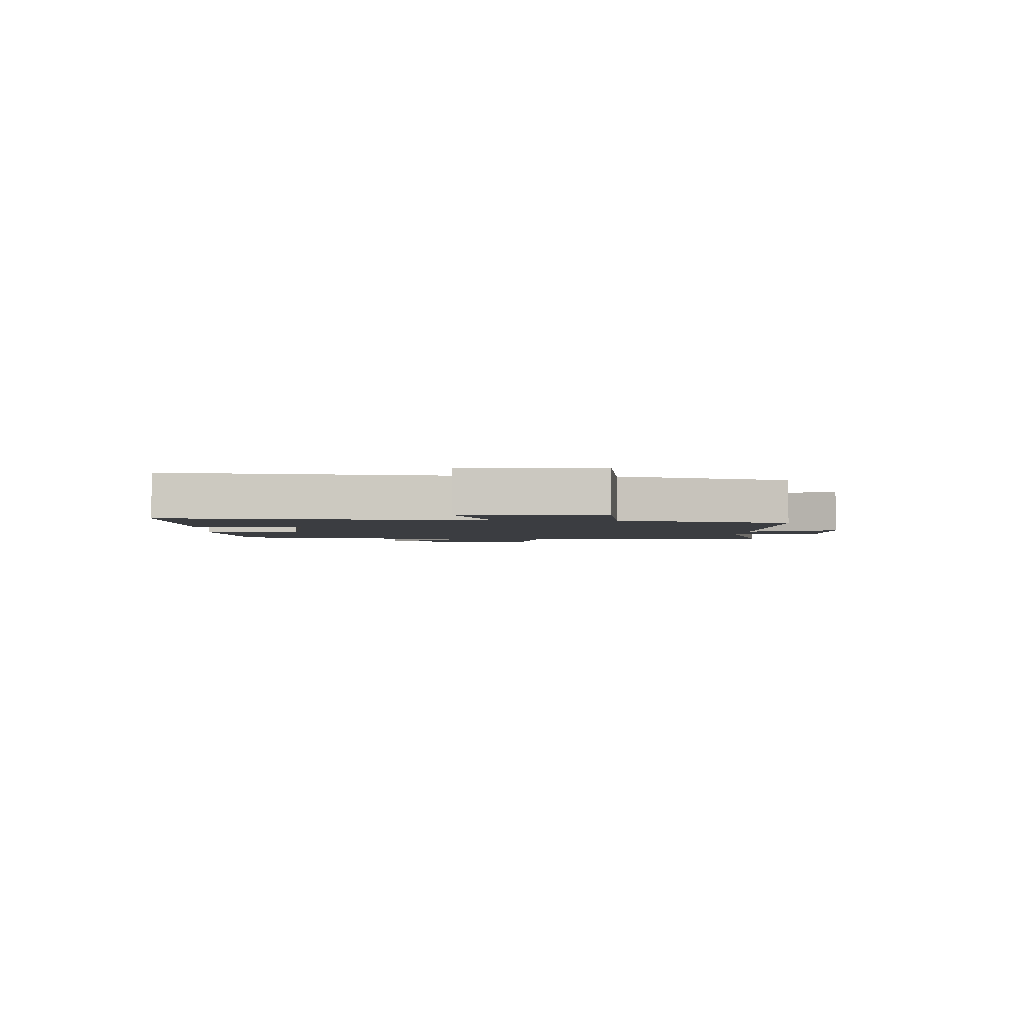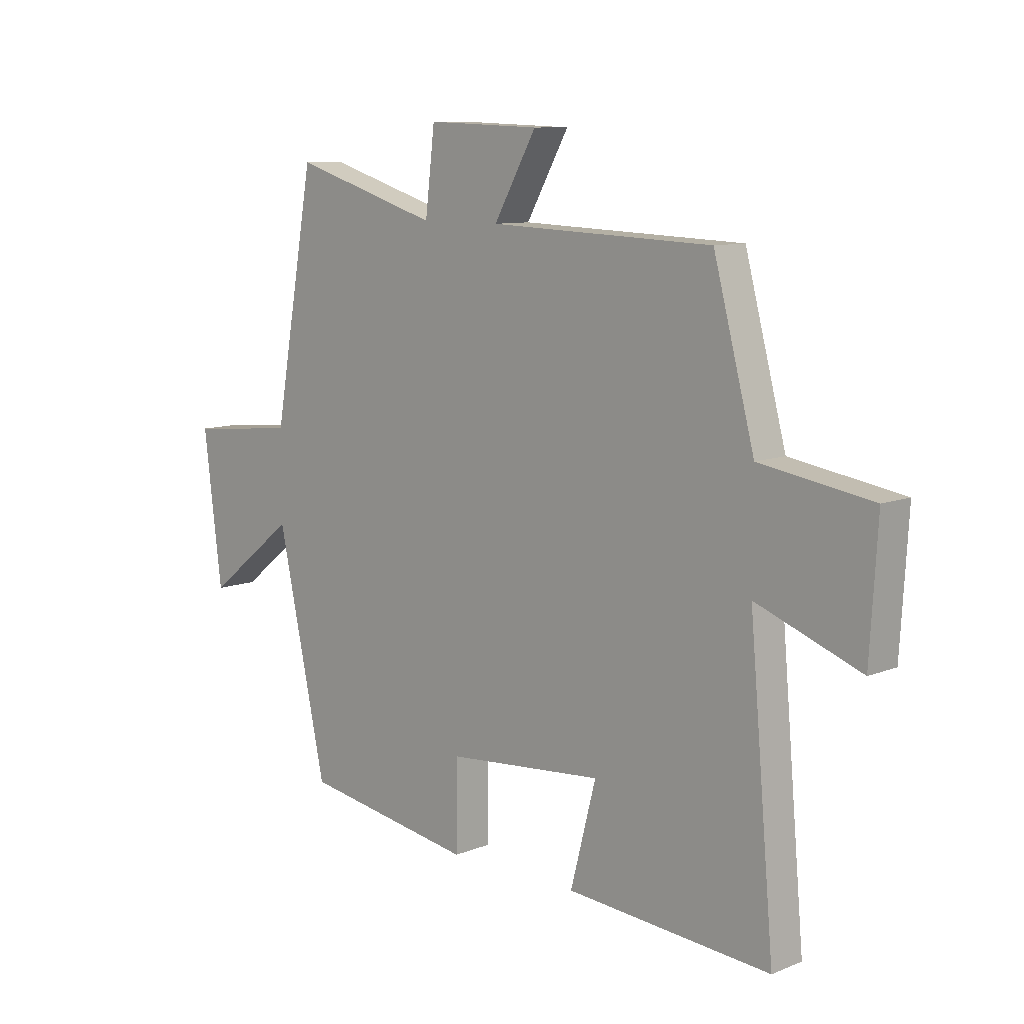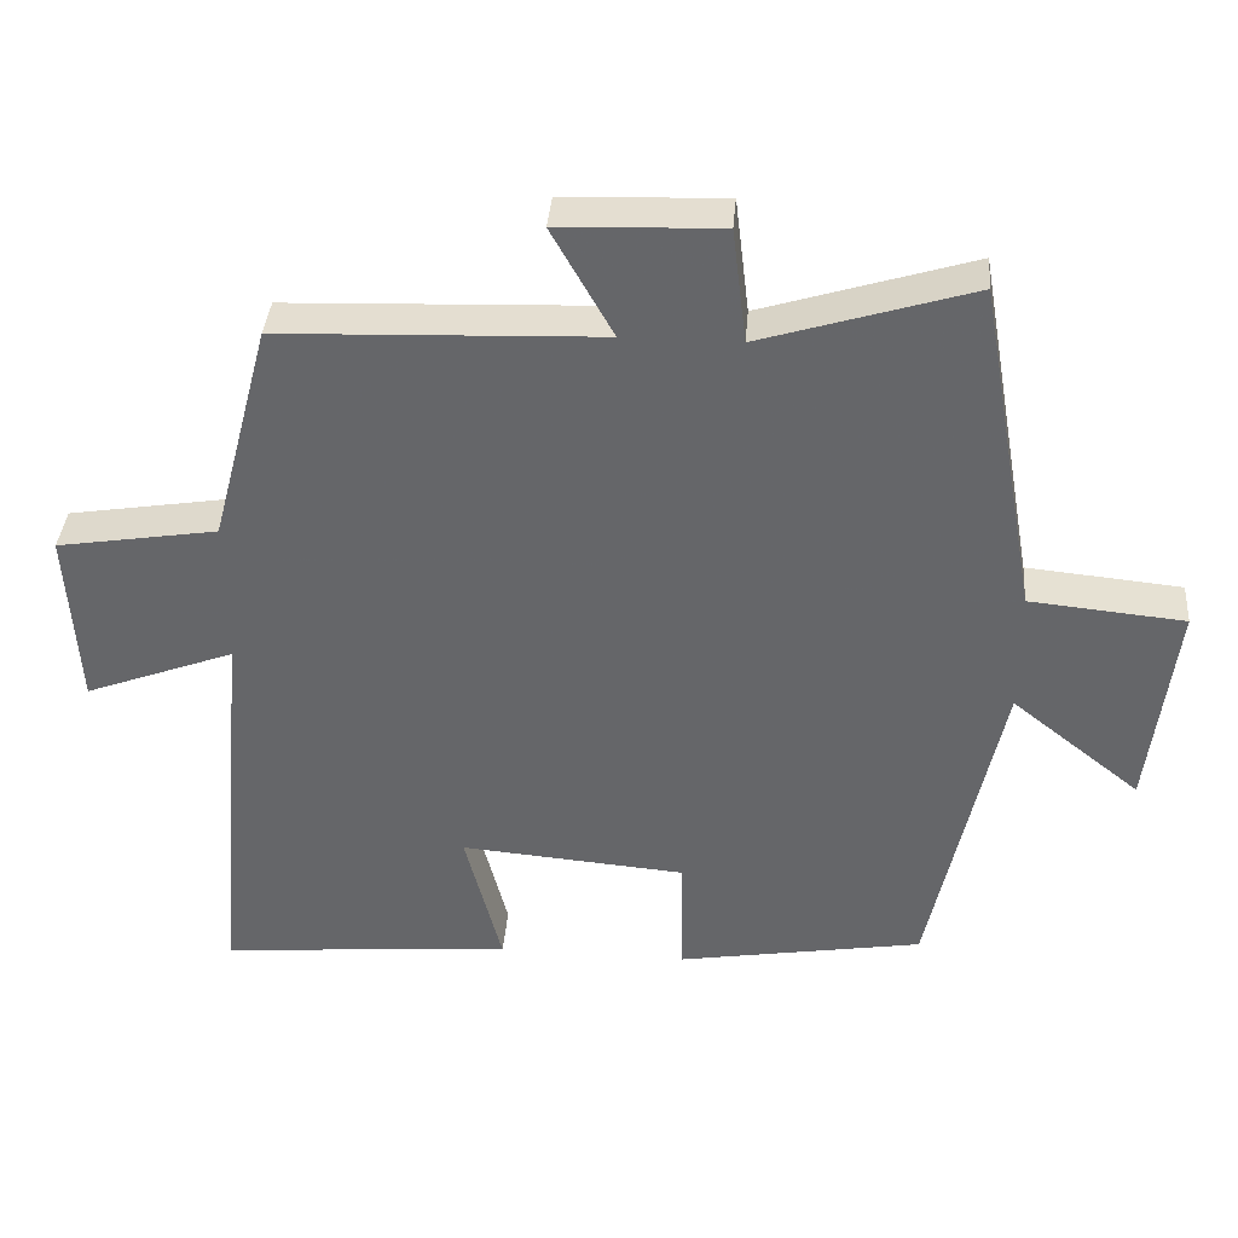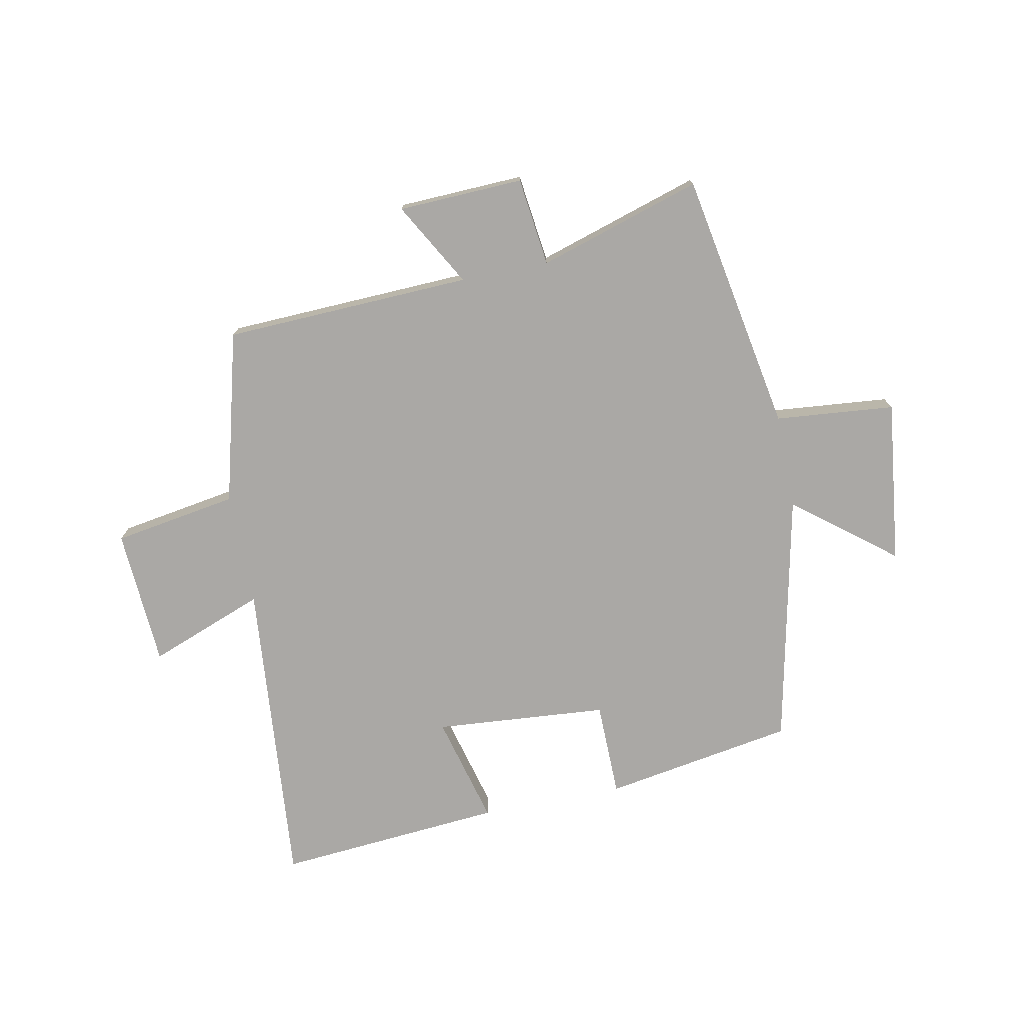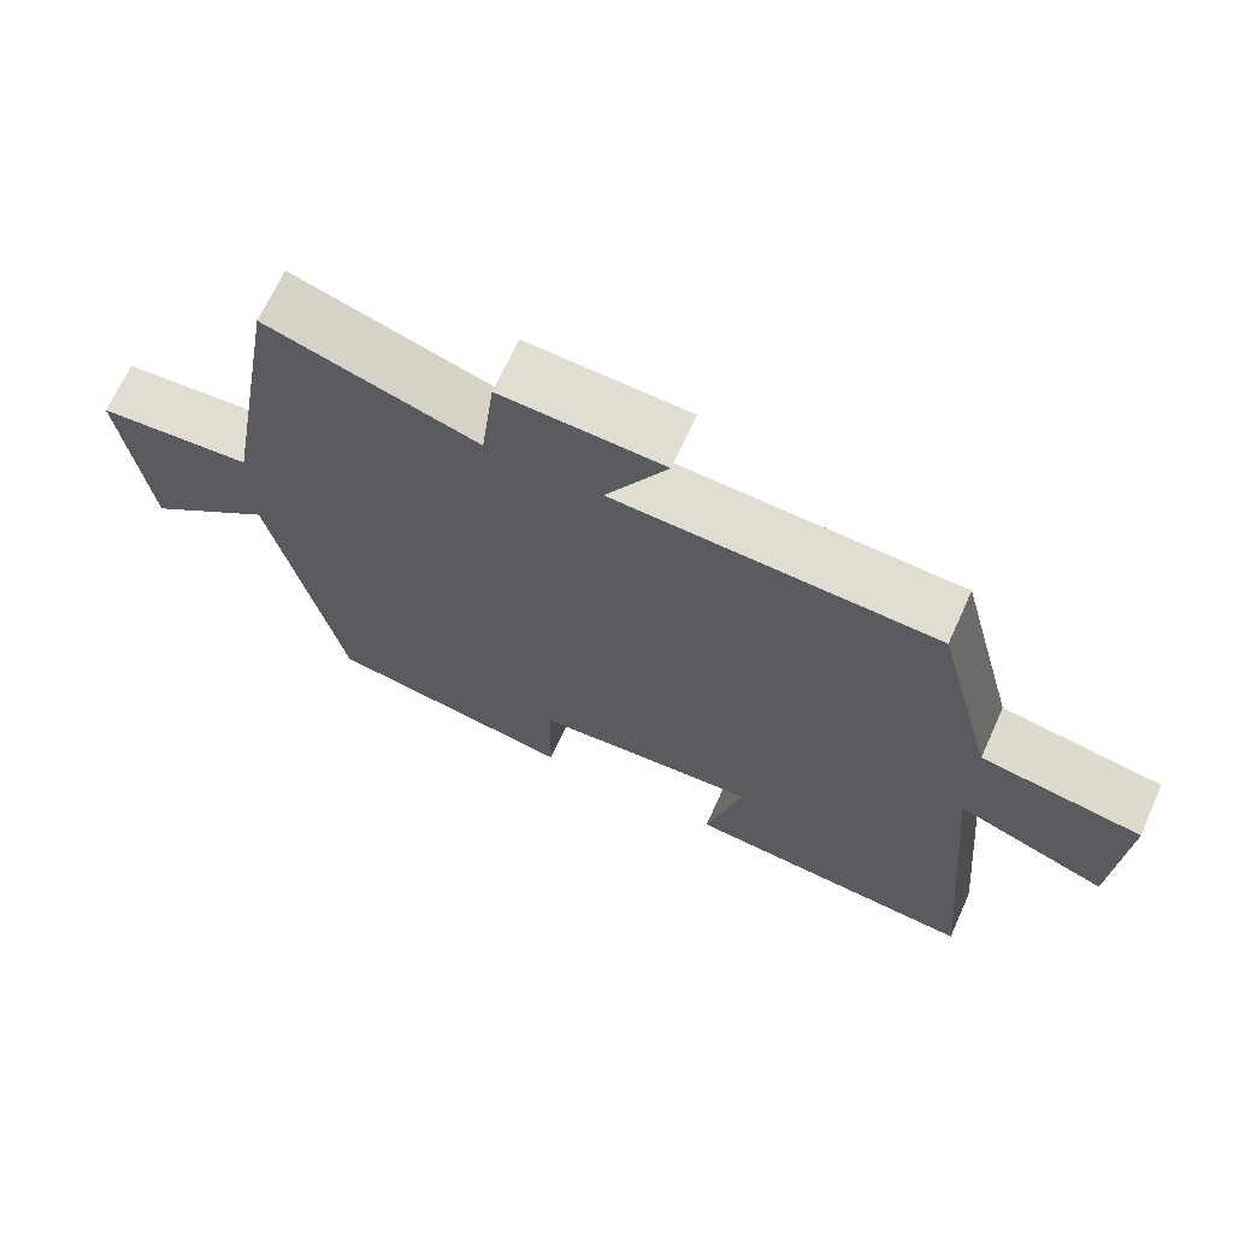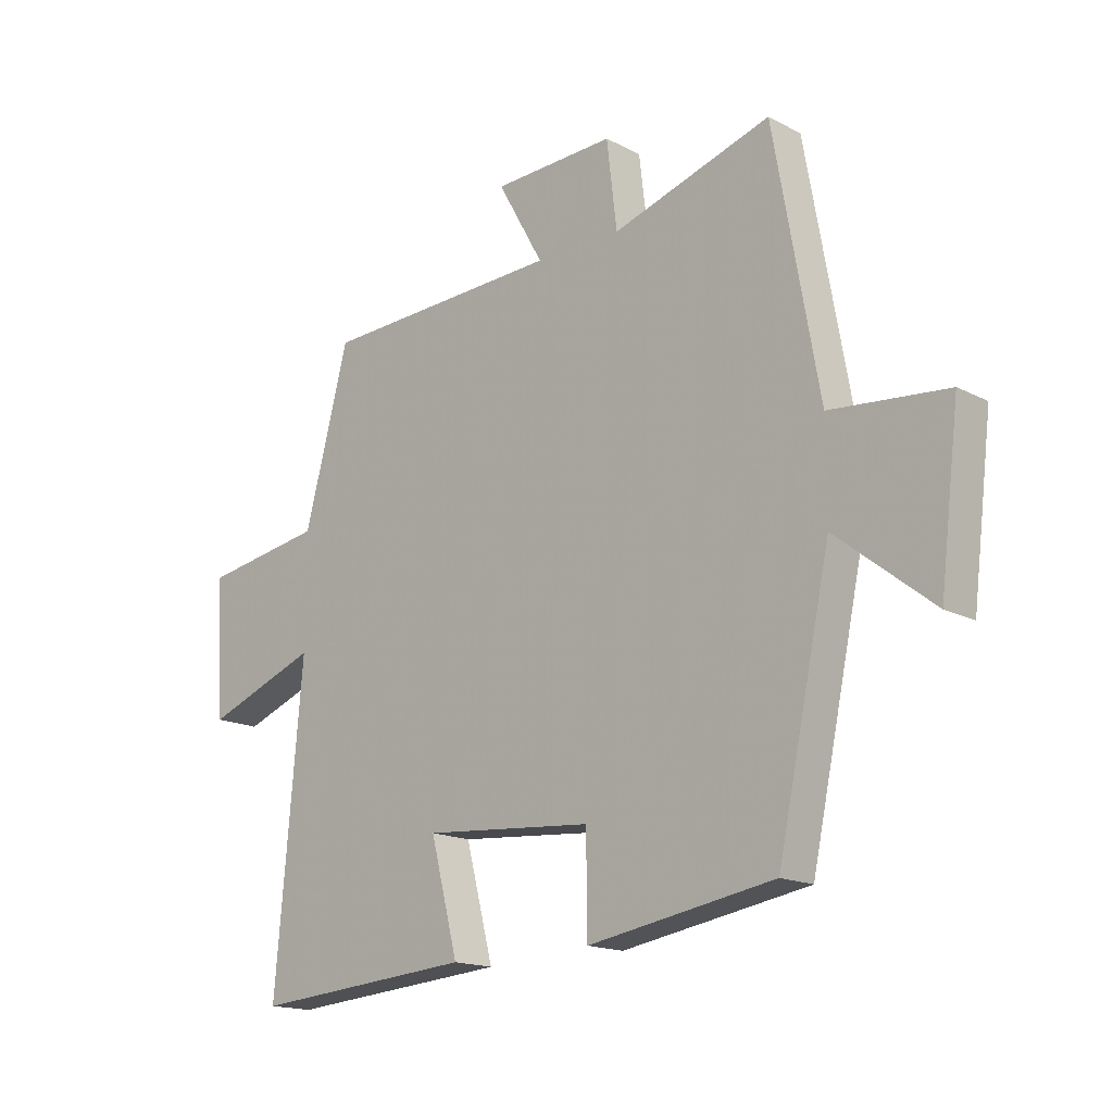
<metadata>
{"format":"obj","ext":"obj","renderer":"f3d","projection":"perspective","resolution":1024,"background":"white","views":[{"elev":-2.5,"azim":-93.8,"up":"+Y"},{"elev":9.7,"azim":-135.8,"up":"+Z"},{"elev":37.5,"azim":4.6,"up":"+Z"},{"elev":-75.1,"azim":11.3,"up":"+Y"},{"elev":67.9,"azim":-155.6,"up":"+Z"},{"elev":-16.4,"azim":43.3,"up":"+Z"}]}
</metadata>
<code>
v 0.422 0.07 0.585
v 0.5 0.07 0.145
v 0.702 0.07 0.126
v 0.668 0.07 -0.15
v 0.5 0.07 -0.017
v 0.408 0.07 -0.446
v 0.085 0.07 -0.5
v 0.083 0.07 -0.338
v -0.211 0.07 -0.314
v -0.163 0.07 -0.5
v -0.547 0.07 -0.531
v -0.5 0.07 -0.001
v -0.696 0.07 -0.075
v -0.71 0.07 0.159
v -0.5 0.07 0.193
v -0.423 0.07 0.484
v -0.004 0.07 0.5
v -0.084 0.07 0.642
v 0.128 0.07 0.65
v 0.146 0.07 0.5
v 0.422 0 0.585
v 0.5 0 0.145
v 0.702 0 0.126
v 0.668 0 -0.15
v 0.5 0 -0.017
v 0.408 0 -0.446
v 0.085 0 -0.5
v 0.083 0 -0.338
v -0.211 0 -0.314
v -0.163 0 -0.5
v -0.547 0 -0.531
v -0.5 0 -0.001
v -0.696 0 -0.075
v -0.71 0 0.159
v -0.5 0 0.193
v -0.423 0 0.484
v -0.004 0 0.5
v -0.084 0 0.642
v 0.128 0 0.65
v 0.146 0 0.5
f 17 18 19 20
f 15 16 17 20
f 15 20 1 2
f 12 13 14 15
f 12 15 2 3
f 9 10 11 12
f 8 9 12
f 5 6 7 8
f 5 8 12
f 3 4 5
f 3 5 12
f 40 39 38 37
f 40 37 36 35
f 22 21 40 35
f 35 34 33 32
f 23 22 35 32
f 32 31 30 29
f 32 29 28
f 28 27 26 25
f 32 28 25
f 25 24 23
f 32 25 23
f 1 21 22 2
f 2 22 23 3
f 3 23 24 4
f 4 24 25 5
f 5 25 26 6
f 6 26 27 7
f 7 27 28 8
f 8 28 29 9
f 9 29 30 10
f 10 30 31 11
f 11 31 32 12
f 12 32 33 13
f 13 33 34 14
f 14 34 35 15
f 15 35 36 16
f 16 36 37 17
f 17 37 38 18
f 18 38 39 19
f 19 39 40 20
f 20 40 21 1

</code>
